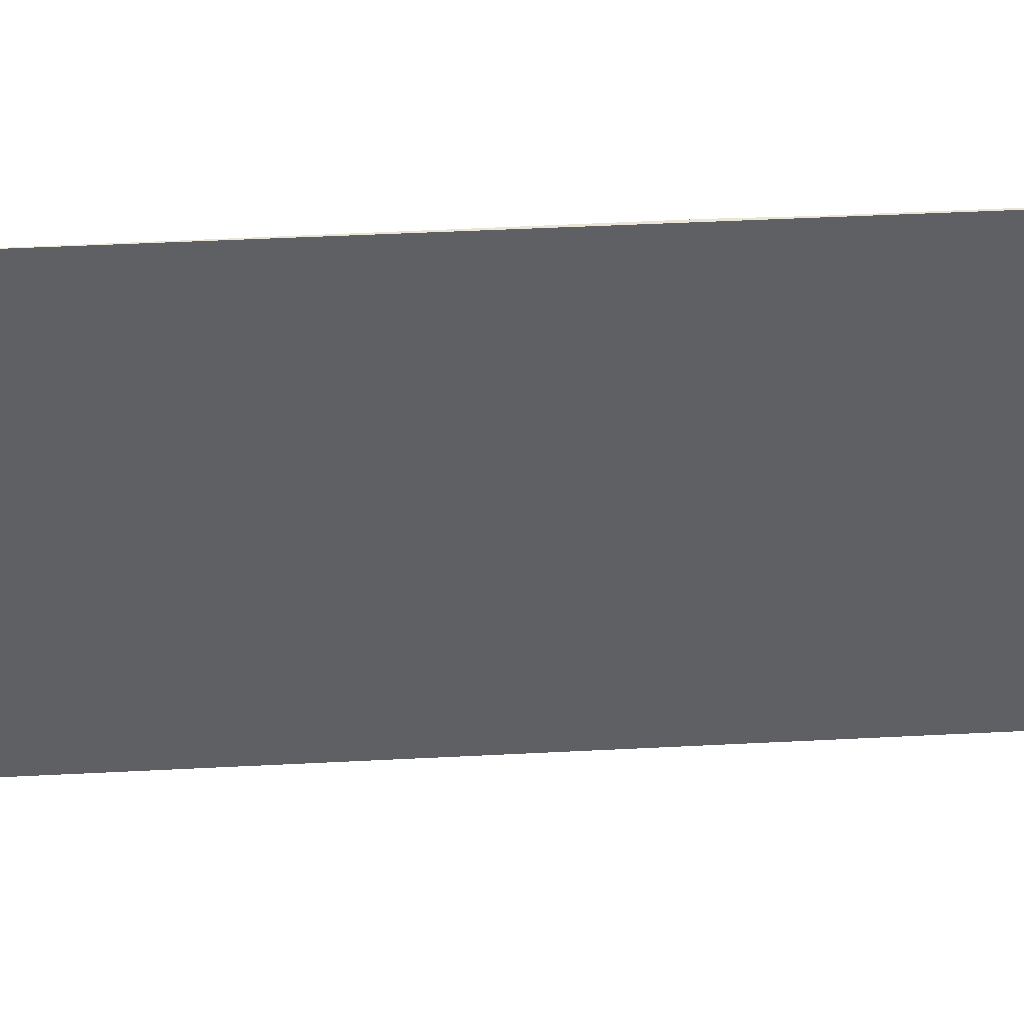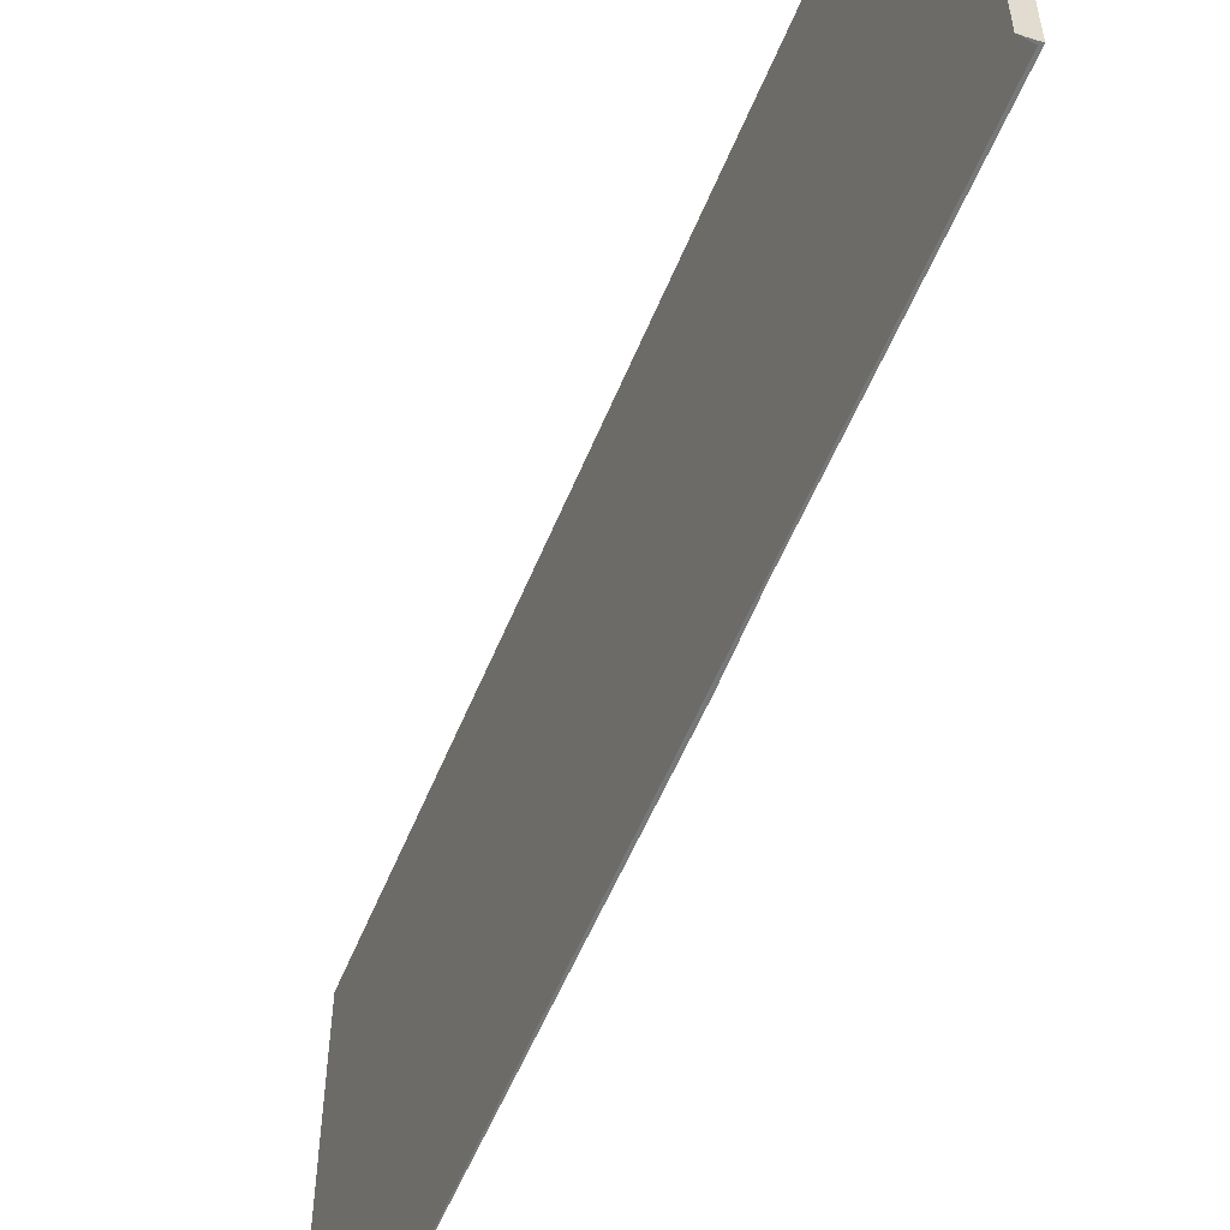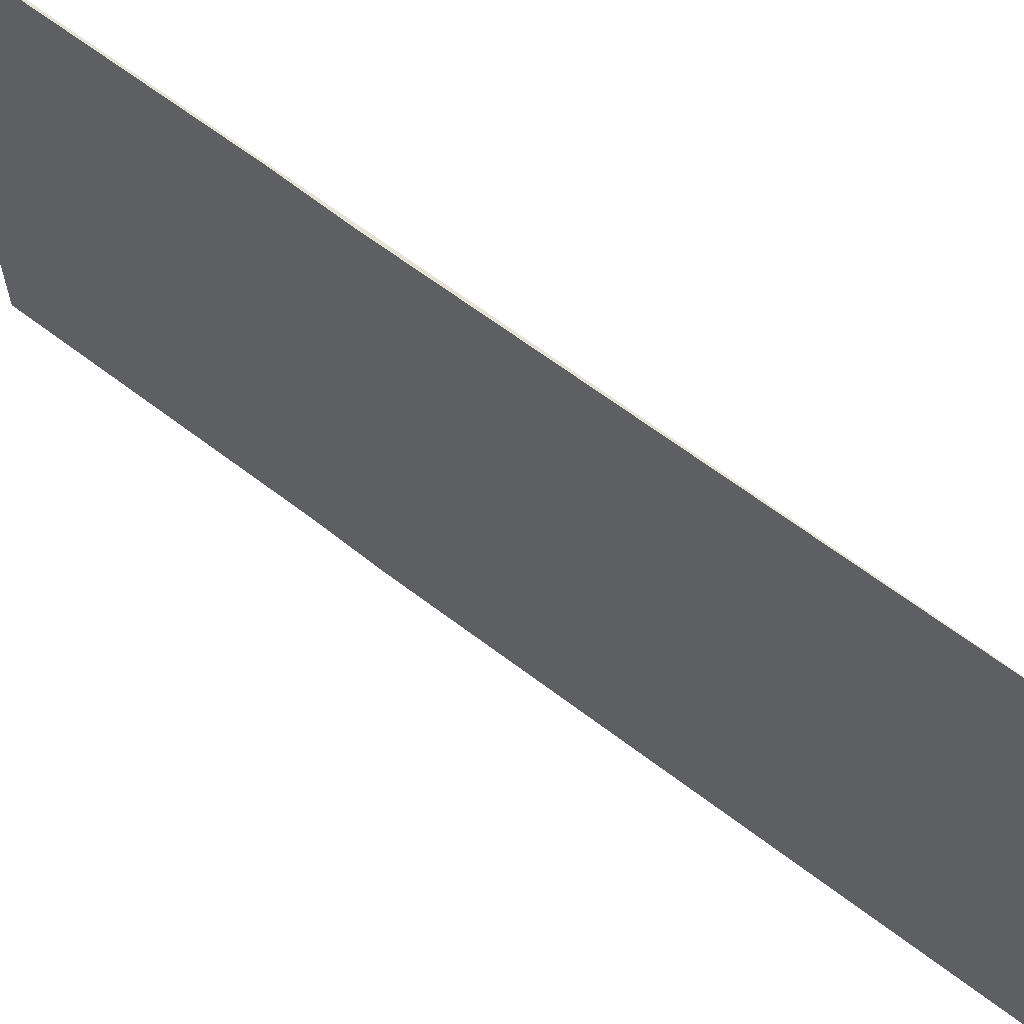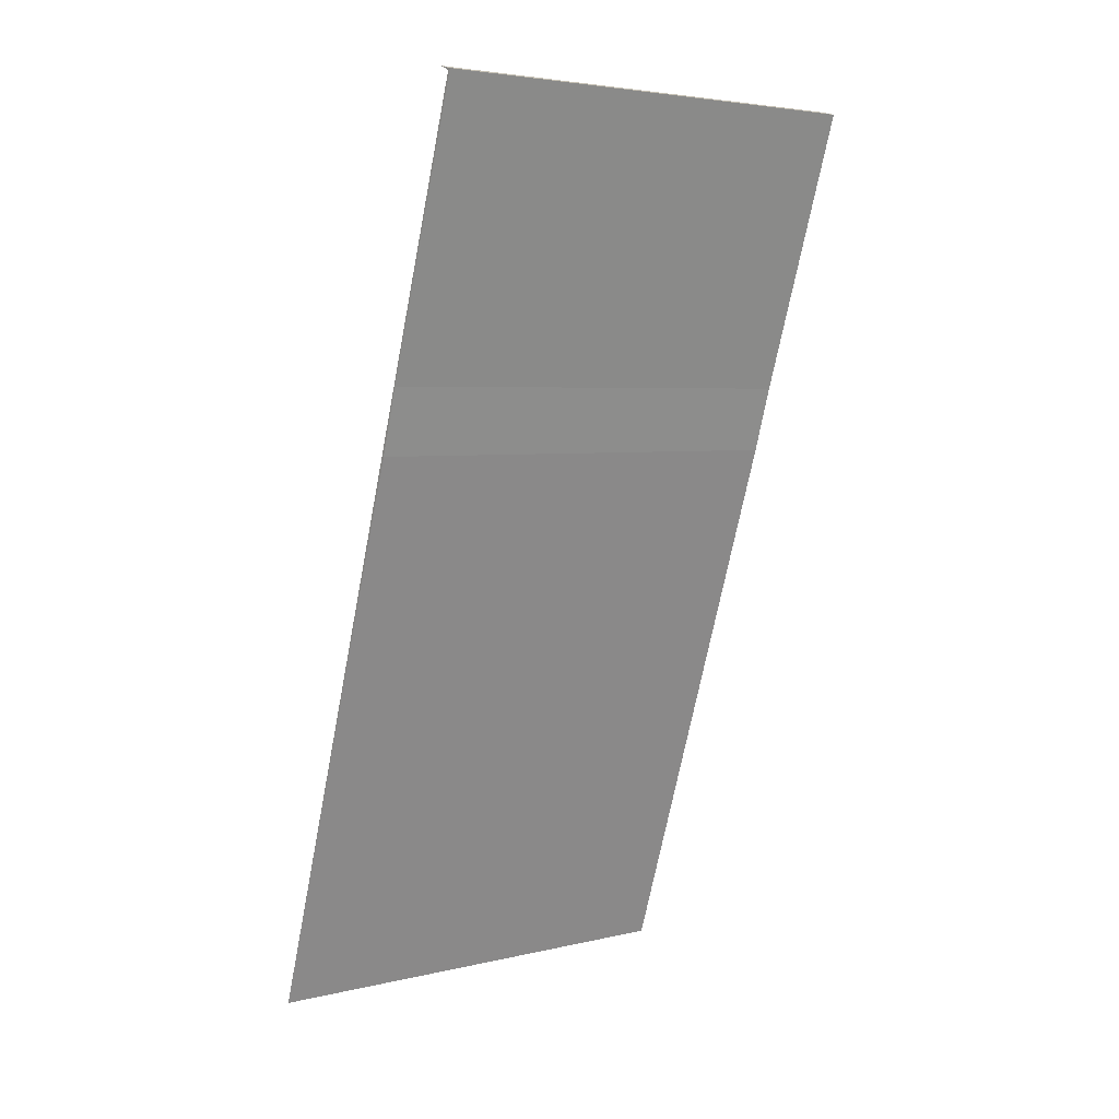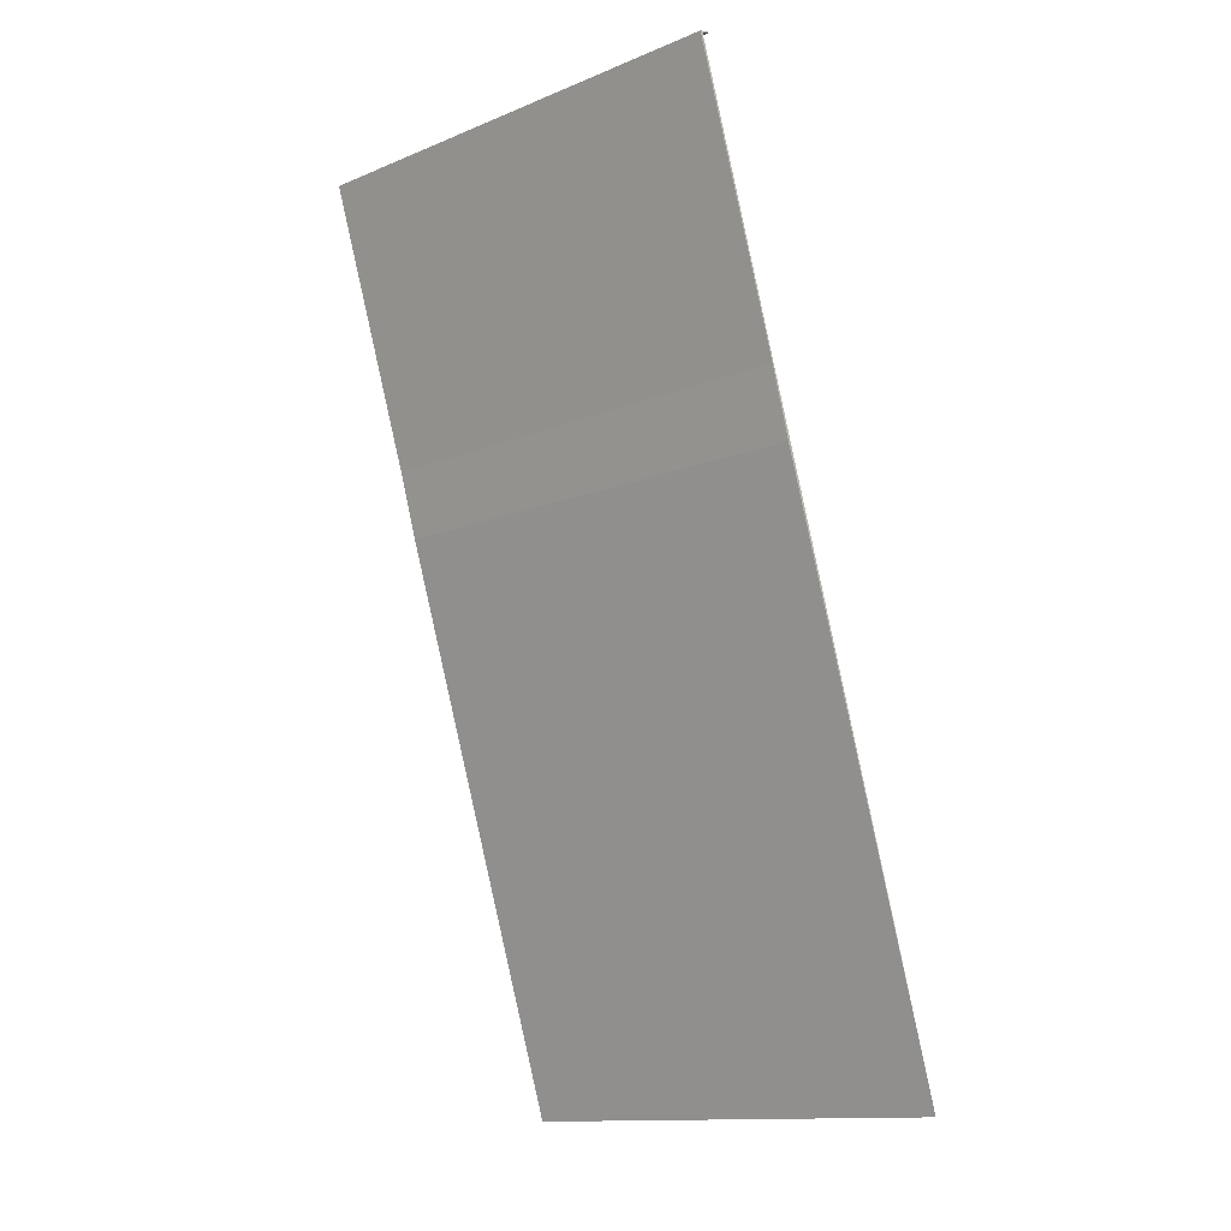
<metadata>
{"format":"obj","ext":"obj","renderer":"f3d","projection":"perspective","resolution":1024,"background":"white","views":[{"elev":44.4,"azim":-75.2,"up":"+Y"},{"elev":-57.3,"azim":-4.1,"up":"+Y"},{"elev":63.5,"azim":146.2,"up":"+Y"},{"elev":4.4,"azim":52.6,"up":"+Z"},{"elev":-13.5,"azim":132.3,"up":"+Z"}]}
</metadata>
<code>
v  8.554 13.8 26.61
v  8.548 13.8 26.6
v  8.42 13.8 26.66
v  0 13.8 8.449e-16
v  2.266 13.8 6.879
v  5.532 13.8 16.53
v  6.124 13.8 18.44
v  8.732 13.8 26.51
v  8.819 13.8 26.55
v  8.42 -1.632e-15 26.66
v  8.548 -1.629e-15 26.6
v  8.732 -1.623e-15 26.51
v  8.554 -1.63e-15 26.61
v  8.819 -1.626e-15 26.55
v  6.124 -1.129e-15 18.44
v  5.532 -1.012e-15 16.53
v  0 0 0
v  2.266 -4.212e-16 6.879
g defaultobject
f 1 2 3
f 4 5 6
f 7 6 5
f 8 7 5
f 9 7 8
f 2 9 8
f 1 9 2
f 2 10 3
f 10 2 8
f 10 8 11
f 11 8 12
f 10 1 3
f 1 10 13
f 13 9 1
f 9 13 14
f 14 7 9
f 7 14 15
f 15 6 7
f 6 15 16
f 16 4 6
f 4 16 17
f 17 5 4
f 5 17 8
f 8 17 18
f 8 18 12
f 16 18 17
f 18 16 15
f 18 15 12
f 12 15 14
f 12 14 11
f 11 14 13
f 10 11 13

</code>
